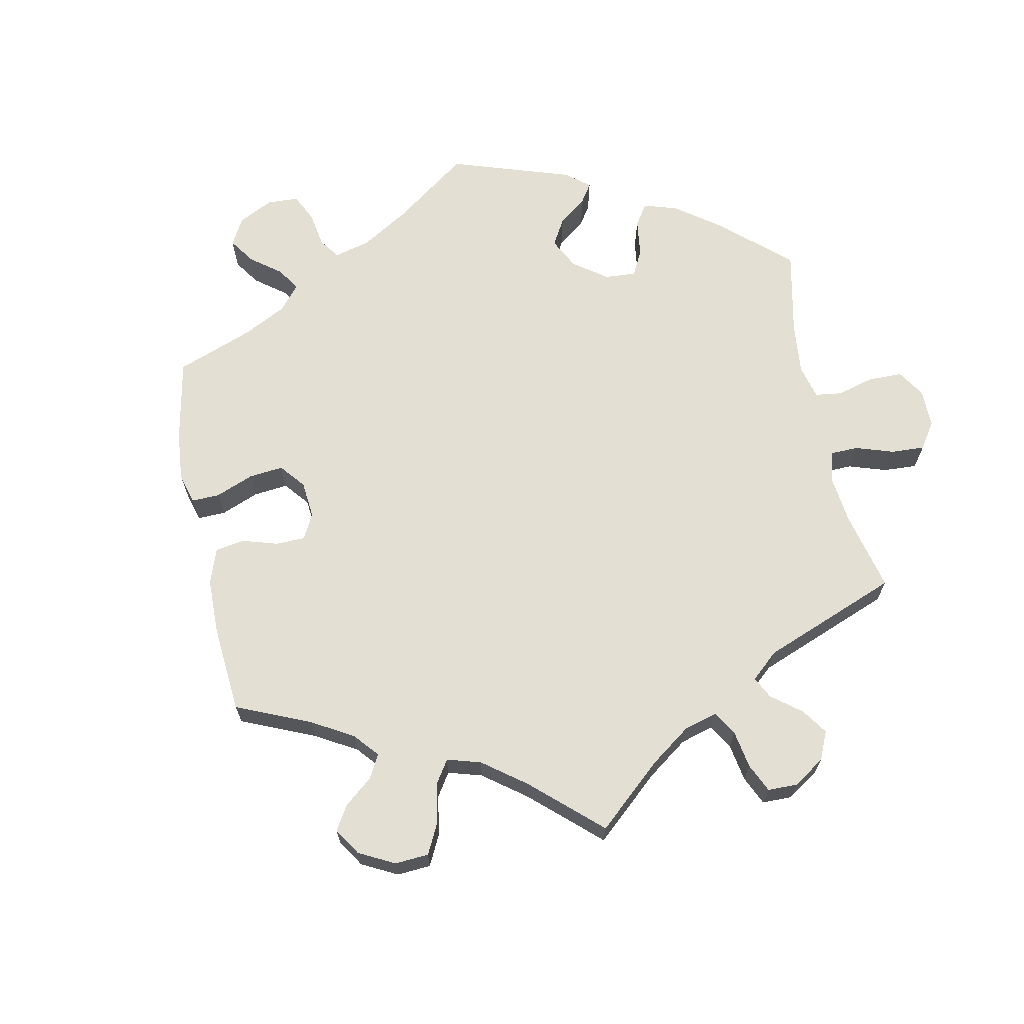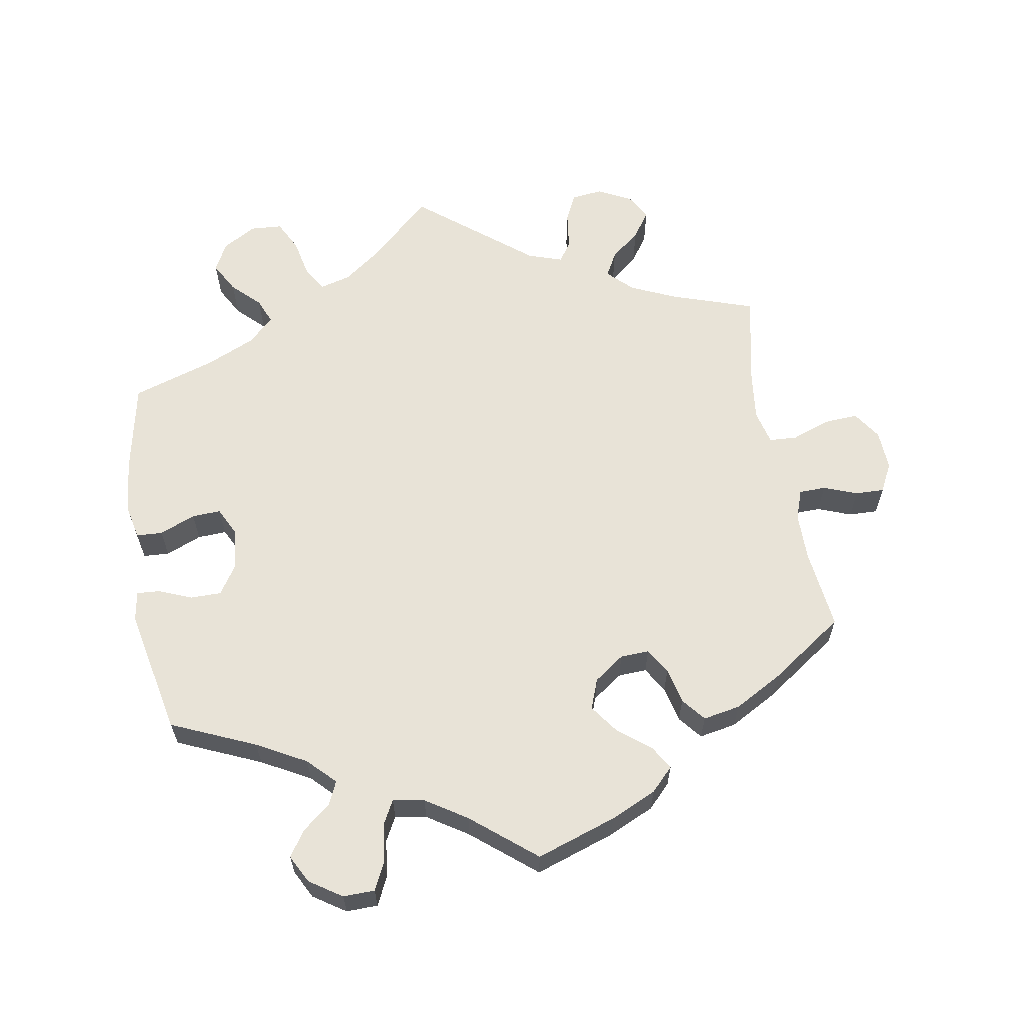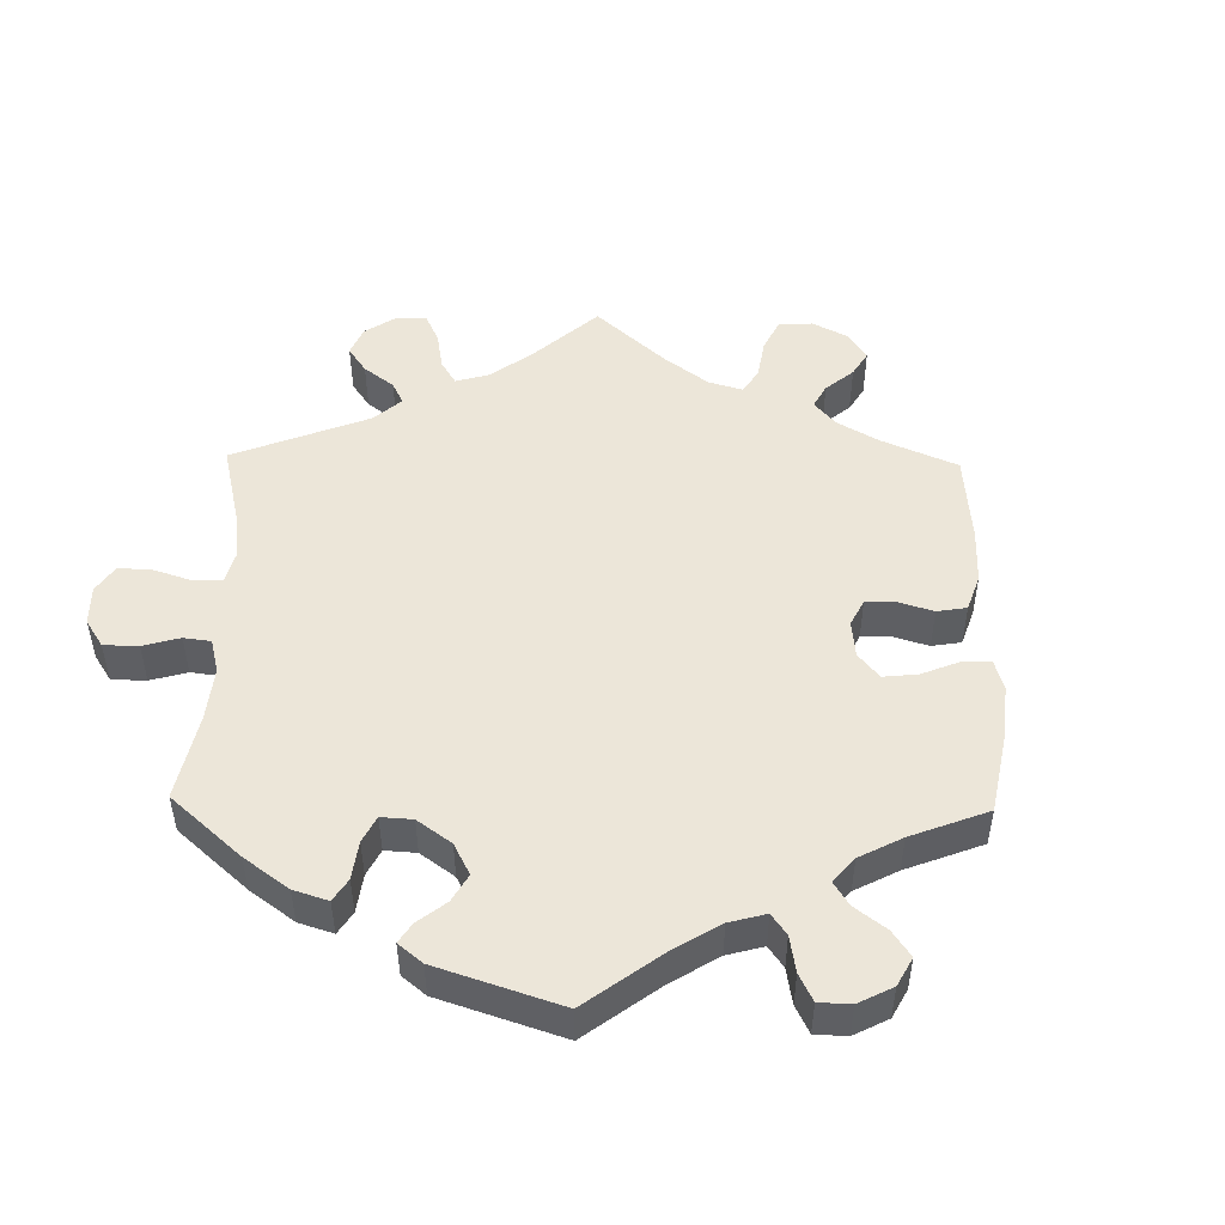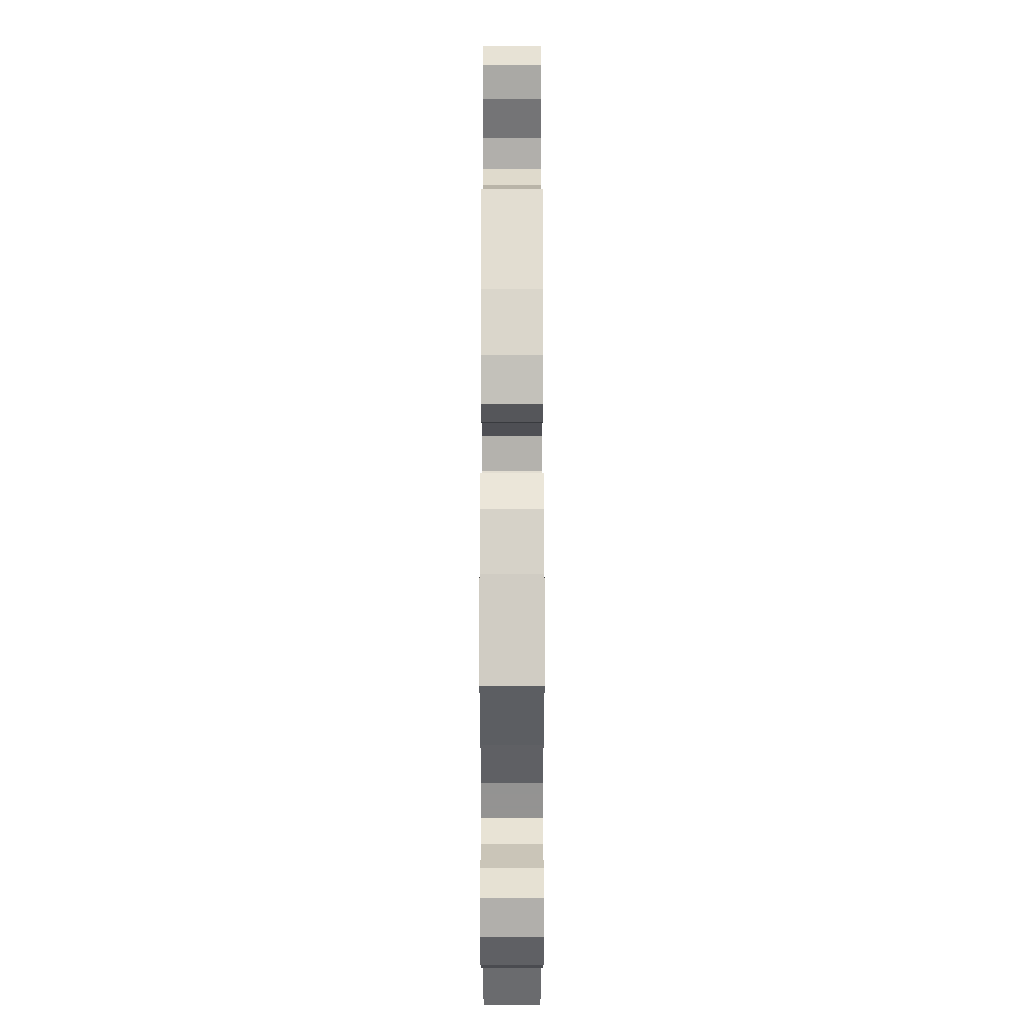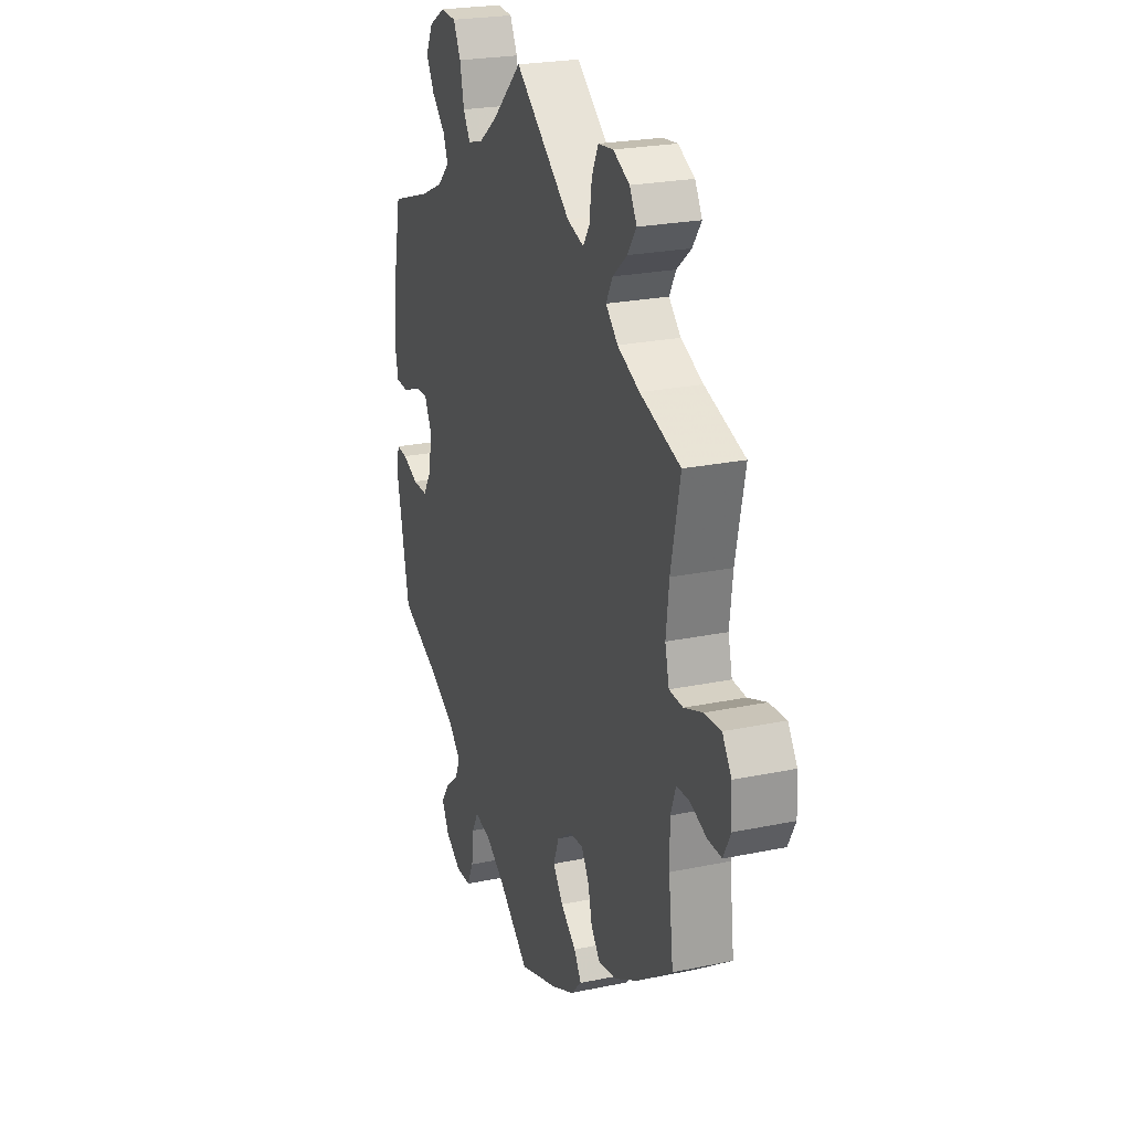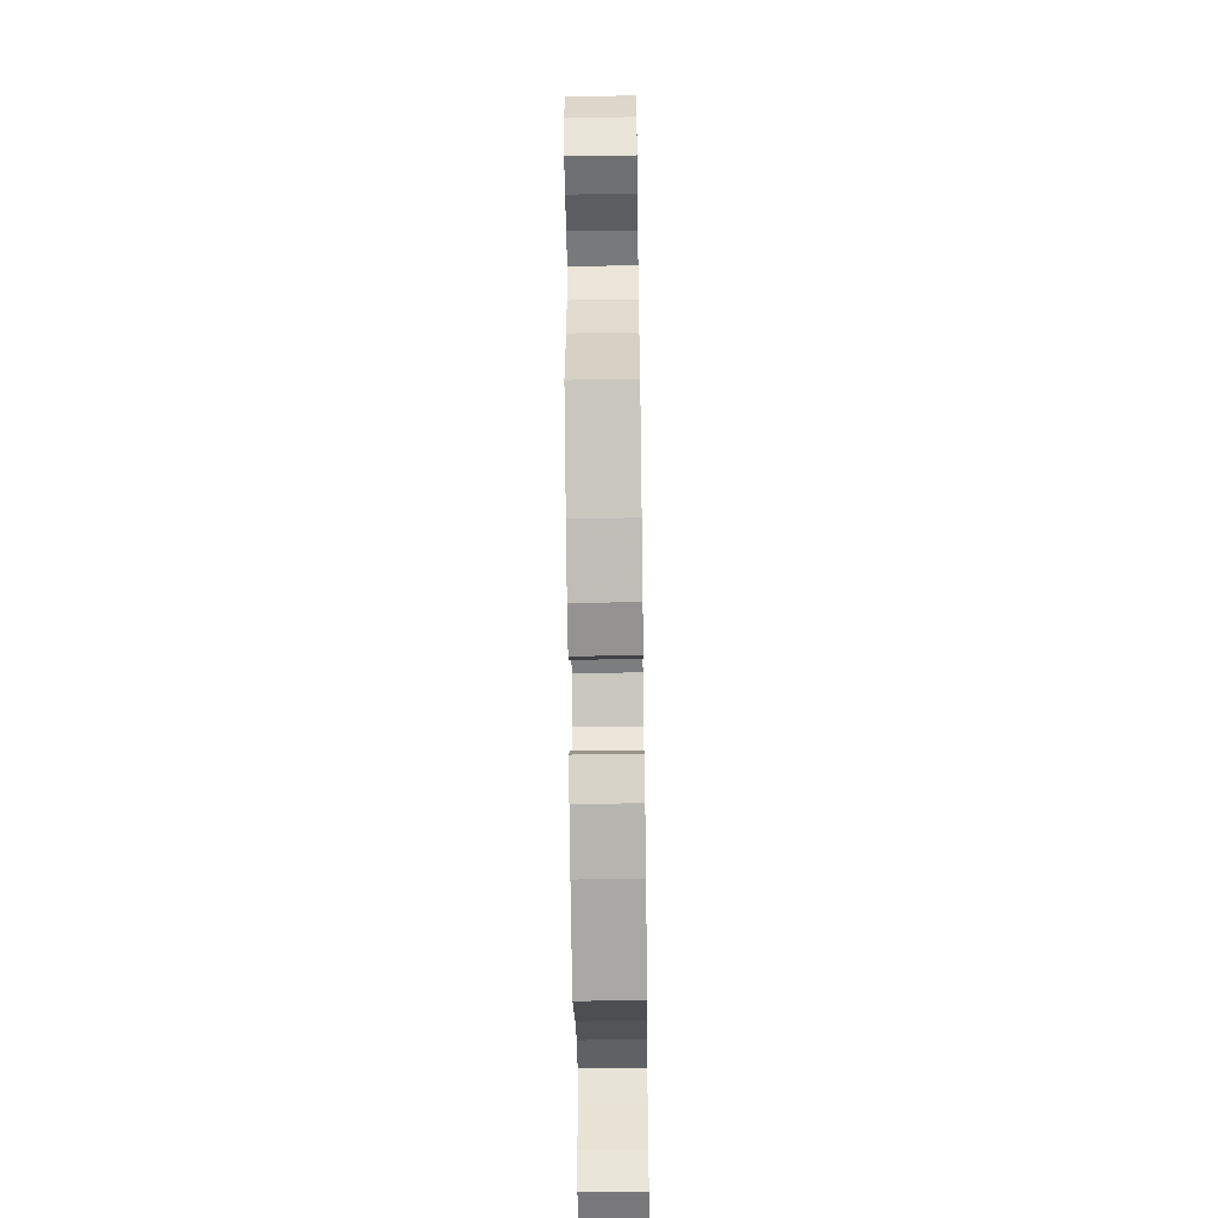
<metadata>
{"format":"obj","ext":"obj","renderer":"f3d","projection":"perspective","resolution":1024,"background":"white","views":[{"elev":66.9,"azim":-71.4,"up":"+Y"},{"elev":61.8,"azim":170.4,"up":"+Y"},{"elev":49.4,"azim":121.1,"up":"+Y"},{"elev":-76.8,"azim":-90.0,"up":"+Z"},{"elev":23.7,"azim":-109.3,"up":"+Z"},{"elev":-56.2,"azim":-89.2,"up":"+Z"}]}
</metadata>
<code>
v 0.38 0.07 -0.341
v 0.31 0.07 -0.379
v 0.272 0.07 -0.417
v 0.287 0.07 -0.45
v 0.327 0.07 -0.483
v 0.351 0.07 -0.519
v 0.33 0.07 -0.559
v 0.284 0.07 -0.589
v 0.239 0.07 -0.588
v 0.22 0.07 -0.548
v 0.213 0.07 -0.493
v 0.195 0.07 -0.459
v 0.15 0.07 -0.467
v 0.092 0.07 -0.504
v 0.001 0.07 -0.578
v -0.113 0.07 -0.539
v -0.178 0.07 -0.509
v -0.21 0.07 -0.476
v -0.189 0.07 -0.442
v -0.143 0.07 -0.406
v -0.114 0.07 -0.366
v -0.13 0.07 -0.323
v -0.173 0.07 -0.292
v -0.214 0.07 -0.29
v -0.236 0.07 -0.326
v -0.248 0.07 -0.377
v -0.275 0.07 -0.41
v -0.328 0.07 -0.4
v -0.396 0.07 -0.362
v -0.501 0.07 -0.289
v -0.487 0.07 -0.174
v -0.487 0.07 -0.106
v -0.502 0.07 -0.063
v -0.54 0.07 -0.062
v -0.588 0.07 -0.08
v -0.629 0.07 -0.081
v -0.65 0.07 -0.04
v -0.647 0.07 0.017
v -0.62 0.07 0.057
v -0.571 0.07 0.054
v -0.517 0.07 0.034
v -0.477 0.07 0.036
v -0.465 0.07 0.085
v -0.474 0.07 0.161
v -0.501 0.07 0.289
v -0.383 0.07 0.328
v -0.318 0.07 0.357
v -0.283 0.07 0.391
v -0.302 0.07 0.426
v -0.344 0.07 0.461
v -0.37 0.07 0.498
v -0.349 0.07 0.535
v -0.301 0.07 0.559
v -0.257 0.07 0.554
v -0.238 0.07 0.514
v -0.231 0.07 0.461
v -0.212 0.07 0.432
v -0.163 0.07 0.448
v 0 0.07 0.578
v 0.086 0.07 0.497
v 0.141 0.07 0.456
v 0.185 0.07 0.444
v 0.206 0.07 0.478
v 0.218 0.07 0.534
v 0.24 0.07 0.577
v 0.285 0.07 0.58
v 0.333 0.07 0.552
v 0.354 0.07 0.511
v 0.33 0.07 0.468
v 0.291 0.07 0.43
v 0.276 0.07 0.394
v 0.312 0.07 0.359
v 0.381 0.07 0.328
v 0.5 0.07 0.289
v 0.526 0.07 0.16
v 0.534 0.07 0.083
v 0.523 0.07 0.033
v 0.486 0.07 0.031
v 0.435 0.07 0.052
v 0.394 0.07 0.054
v 0.374 0.07 0.014
v 0.38 0.07 -0.045
v 0.407 0.07 -0.087
v 0.451 0.07 -0.087
v 0.498 0.07 -0.068
v 0.531 0.07 -0.066
v 0.538 0.07 -0.109
v 0.5 0.07 -0.289
v 0.38 0 -0.341
v 0.31 0 -0.379
v 0.272 0 -0.417
v 0.287 0 -0.45
v 0.327 0 -0.483
v 0.351 0 -0.519
v 0.33 0 -0.559
v 0.284 0 -0.589
v 0.239 0 -0.588
v 0.22 0 -0.548
v 0.213 0 -0.493
v 0.195 0 -0.459
v 0.15 0 -0.467
v 0.092 0 -0.504
v 0.001 0 -0.578
v -0.113 0 -0.539
v -0.178 0 -0.509
v -0.21 0 -0.476
v -0.189 0 -0.442
v -0.143 0 -0.406
v -0.114 0 -0.366
v -0.13 0 -0.323
v -0.173 0 -0.292
v -0.214 0 -0.29
v -0.236 0 -0.326
v -0.248 0 -0.377
v -0.275 0 -0.41
v -0.328 0 -0.4
v -0.396 0 -0.362
v -0.501 0 -0.289
v -0.487 0 -0.174
v -0.487 0 -0.106
v -0.502 0 -0.063
v -0.54 0 -0.062
v -0.588 0 -0.08
v -0.629 0 -0.081
v -0.65 0 -0.04
v -0.647 0 0.017
v -0.62 0 0.057
v -0.571 0 0.054
v -0.517 0 0.034
v -0.477 0 0.036
v -0.465 0 0.085
v -0.474 0 0.161
v -0.501 0 0.289
v -0.383 0 0.328
v -0.318 0 0.357
v -0.283 0 0.391
v -0.302 0 0.426
v -0.344 0 0.461
v -0.37 0 0.498
v -0.349 0 0.535
v -0.301 0 0.559
v -0.257 0 0.554
v -0.238 0 0.514
v -0.231 0 0.461
v -0.212 0 0.432
v -0.163 0 0.448
v 0 0 0.578
v 0.086 0 0.497
v 0.141 0 0.456
v 0.185 0 0.444
v 0.206 0 0.478
v 0.218 0 0.534
v 0.24 0 0.577
v 0.285 0 0.58
v 0.333 0 0.552
v 0.354 0 0.511
v 0.33 0 0.468
v 0.291 0 0.43
v 0.276 0 0.394
v 0.312 0 0.359
v 0.381 0 0.328
v 0.5 0 0.289
v 0.526 0 0.16
v 0.534 0 0.083
v 0.523 0 0.033
v 0.486 0 0.031
v 0.435 0 0.052
v 0.394 0 0.054
v 0.374 0 0.014
v 0.38 0 -0.045
v 0.407 0 -0.087
v 0.451 0 -0.087
v 0.498 0 -0.068
v 0.531 0 -0.066
v 0.538 0 -0.109
v 0.5 0 -0.289
f 87 88 1
f 84 85 86 87
f 83 84 87 1
f 82 83 1 2
f 81 82 2 3
f 76 77 78 79
f 76 79 80
f 73 74 75 76
f 72 73 76 80
f 71 72 80 81
f 67 68 69 70
f 67 70 71
f 66 67 71
f 63 64 65 66
f 62 63 66 71
f 61 62 71 81
f 58 59 60
f 57 58 60 61
f 53 54 55 56
f 53 56 57
f 52 53 57
f 49 50 51 52
f 48 49 52 57
f 47 48 57 61
f 44 45 46
f 43 44 46 47
f 42 43 47 61
f 38 39 40 41
f 38 41 42
f 37 38 42
f 34 35 36 37
f 33 34 37 42
f 32 33 42 61
f 28 29 30 31
f 25 26 27 28
f 24 25 28 31
f 23 24 31 32
f 17 18 19 20
f 17 20 21
f 14 15 16 17
f 13 14 17 21
f 12 13 21 22
f 8 9 10 11
f 8 11 12
f 7 8 12
f 4 5 6 7
f 3 4 7 12
f 23 32 61 81
f 22 23 81
f 3 12 22 81
f 89 176 175
f 175 174 173 172
f 89 175 172 171
f 90 89 171 170
f 91 90 170 169
f 167 166 165 164
f 168 167 164
f 164 163 162 161
f 168 164 161 160
f 169 168 160 159
f 158 157 156 155
f 159 158 155
f 159 155 154
f 154 153 152 151
f 159 154 151 150
f 169 159 150 149
f 148 147 146
f 149 148 146 145
f 144 143 142 141
f 145 144 141
f 145 141 140
f 140 139 138 137
f 145 140 137 136
f 149 145 136 135
f 134 133 132
f 135 134 132 131
f 149 135 131 130
f 129 128 127 126
f 130 129 126
f 130 126 125
f 125 124 123 122
f 130 125 122 121
f 149 130 121 120
f 119 118 117 116
f 116 115 114 113
f 119 116 113 112
f 120 119 112 111
f 108 107 106 105
f 109 108 105
f 105 104 103 102
f 109 105 102 101
f 110 109 101 100
f 99 98 97 96
f 100 99 96
f 100 96 95
f 95 94 93 92
f 100 95 92 91
f 169 149 120 111
f 169 111 110
f 169 110 100 91
f 1 89 90 2
f 2 90 91 3
f 3 91 92 4
f 4 92 93 5
f 5 93 94 6
f 6 94 95 7
f 7 95 96 8
f 8 96 97 9
f 9 97 98 10
f 10 98 99 11
f 11 99 100 12
f 12 100 101 13
f 13 101 102 14
f 14 102 103 15
f 15 103 104 16
f 16 104 105 17
f 17 105 106 18
f 18 106 107 19
f 19 107 108 20
f 20 108 109 21
f 21 109 110 22
f 22 110 111 23
f 23 111 112 24
f 24 112 113 25
f 25 113 114 26
f 26 114 115 27
f 27 115 116 28
f 28 116 117 29
f 29 117 118 30
f 30 118 119 31
f 31 119 120 32
f 32 120 121 33
f 33 121 122 34
f 34 122 123 35
f 35 123 124 36
f 36 124 125 37
f 37 125 126 38
f 38 126 127 39
f 39 127 128 40
f 40 128 129 41
f 41 129 130 42
f 42 130 131 43
f 43 131 132 44
f 44 132 133 45
f 45 133 134 46
f 46 134 135 47
f 47 135 136 48
f 48 136 137 49
f 49 137 138 50
f 50 138 139 51
f 51 139 140 52
f 52 140 141 53
f 53 141 142 54
f 54 142 143 55
f 55 143 144 56
f 56 144 145 57
f 57 145 146 58
f 58 146 147 59
f 59 147 148 60
f 60 148 149 61
f 61 149 150 62
f 62 150 151 63
f 63 151 152 64
f 64 152 153 65
f 65 153 154 66
f 66 154 155 67
f 67 155 156 68
f 68 156 157 69
f 69 157 158 70
f 70 158 159 71
f 71 159 160 72
f 72 160 161 73
f 73 161 162 74
f 74 162 163 75
f 75 163 164 76
f 76 164 165 77
f 77 165 166 78
f 78 166 167 79
f 79 167 168 80
f 80 168 169 81
f 81 169 170 82
f 82 170 171 83
f 83 171 172 84
f 84 172 173 85
f 85 173 174 86
f 86 174 175 87
f 87 175 176 88
f 88 176 89 1

</code>
